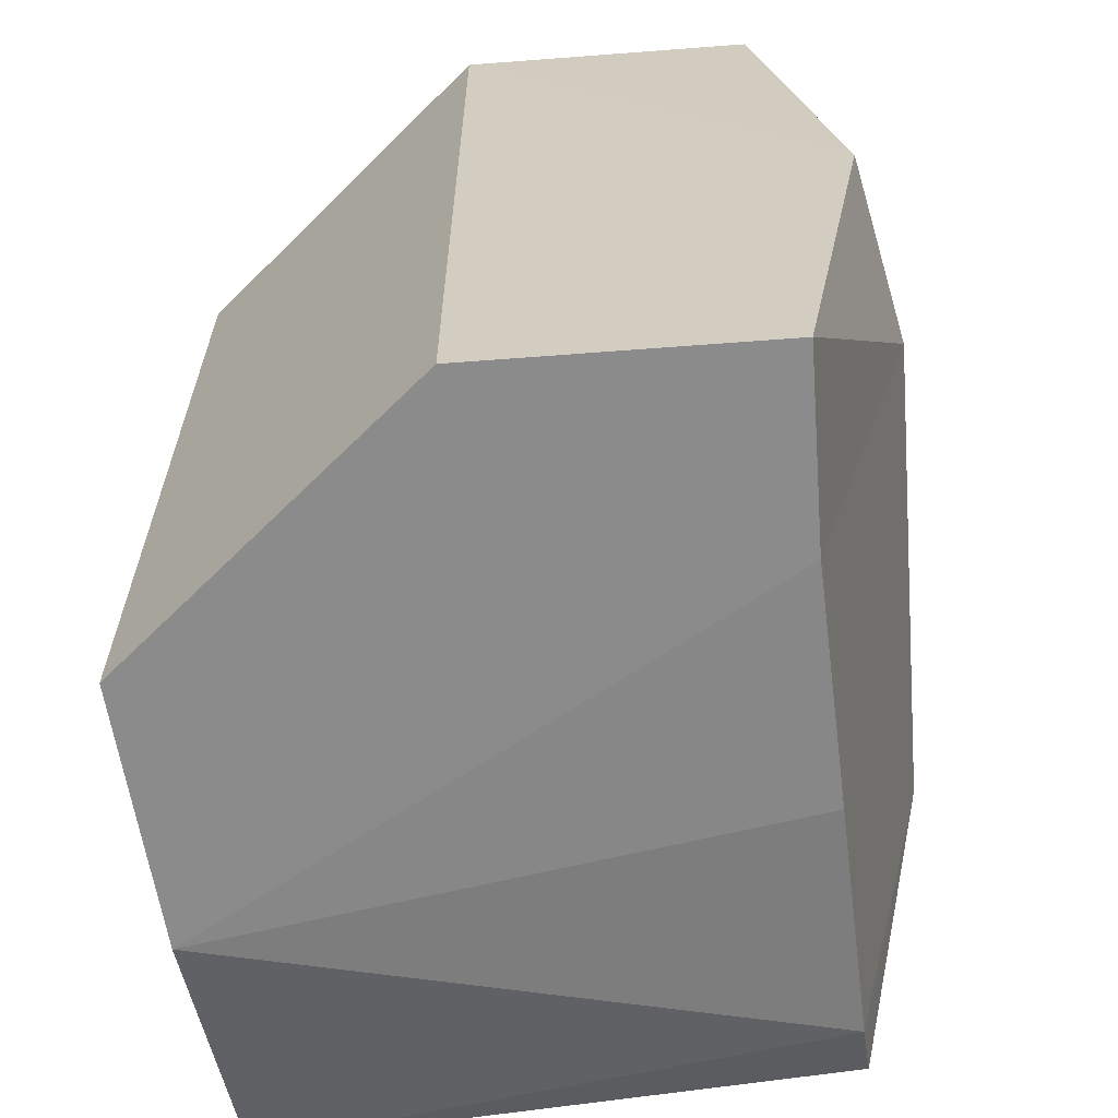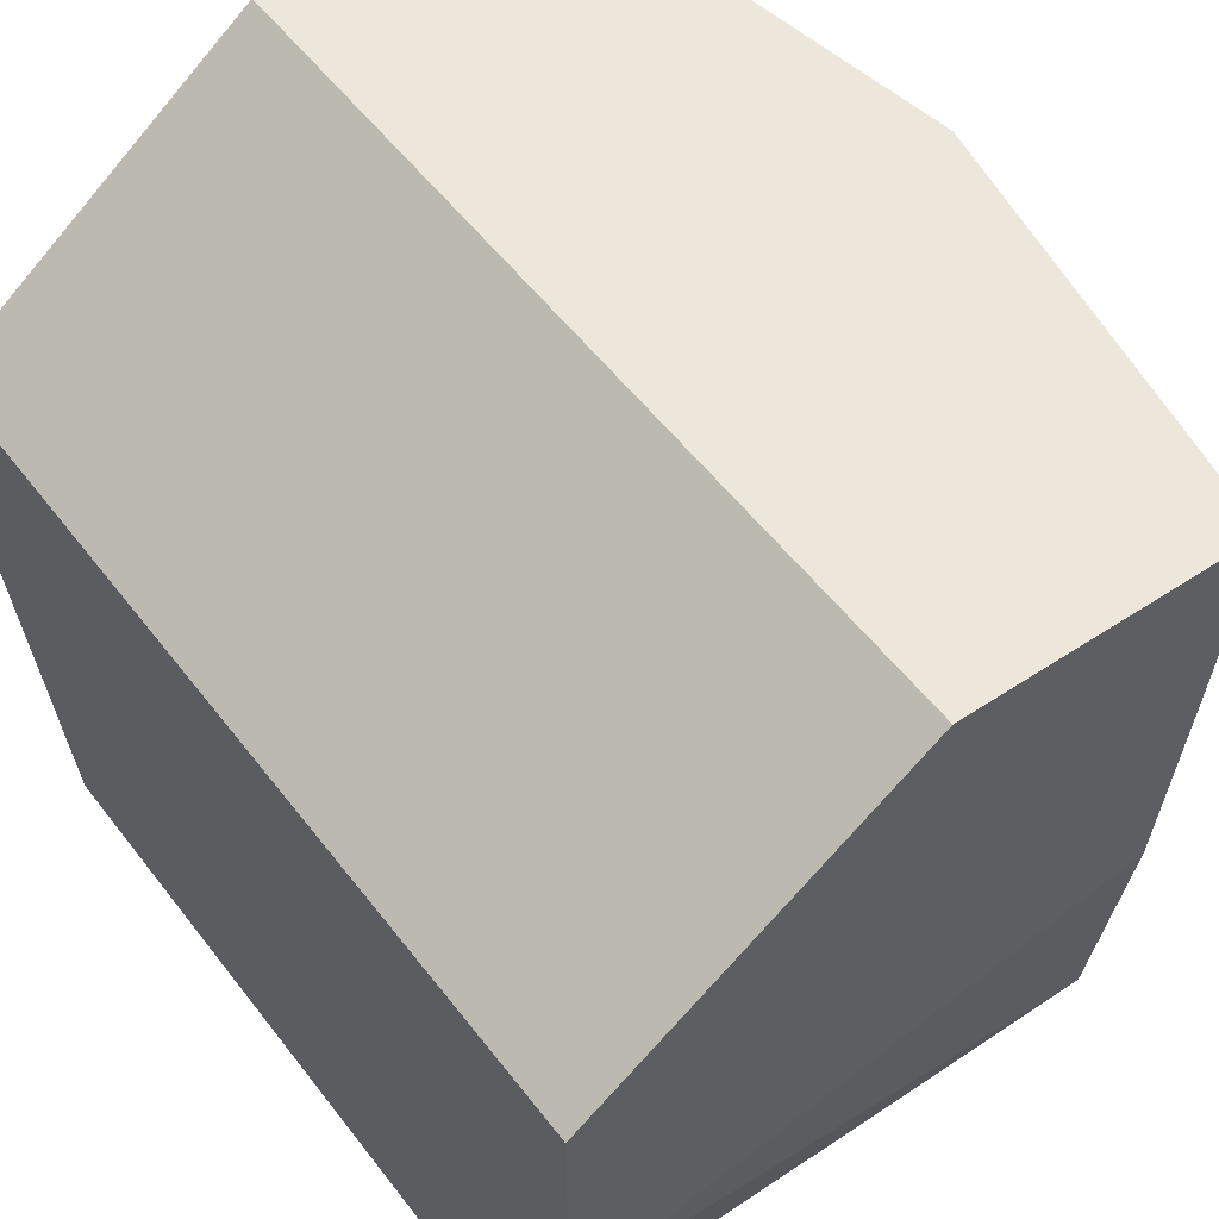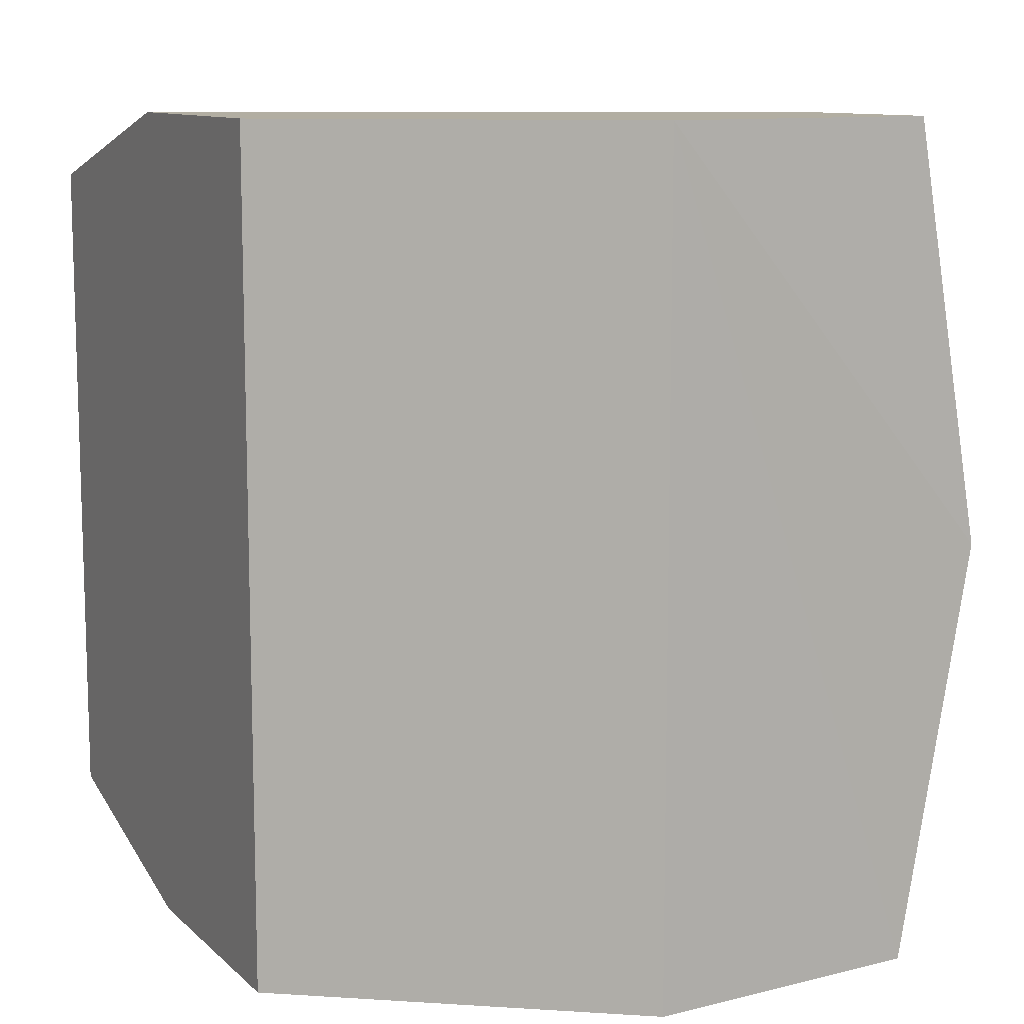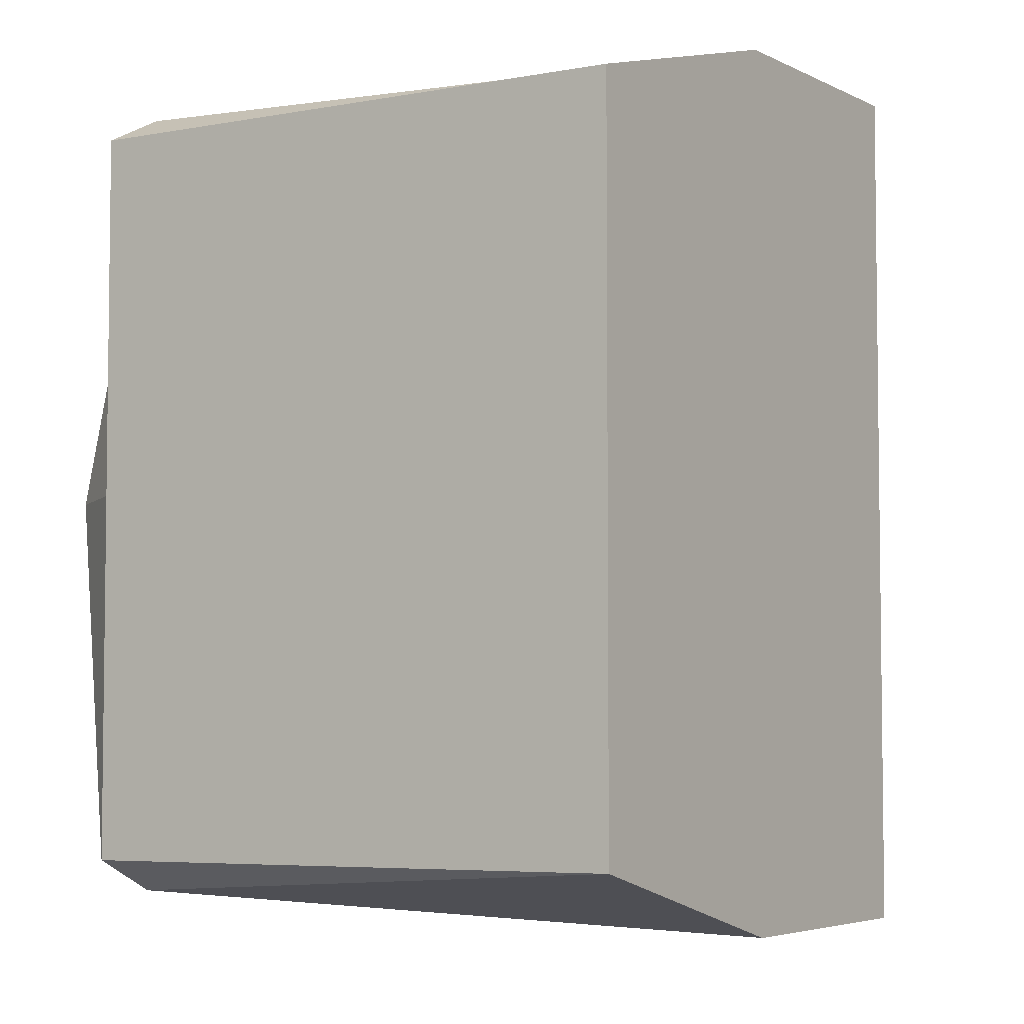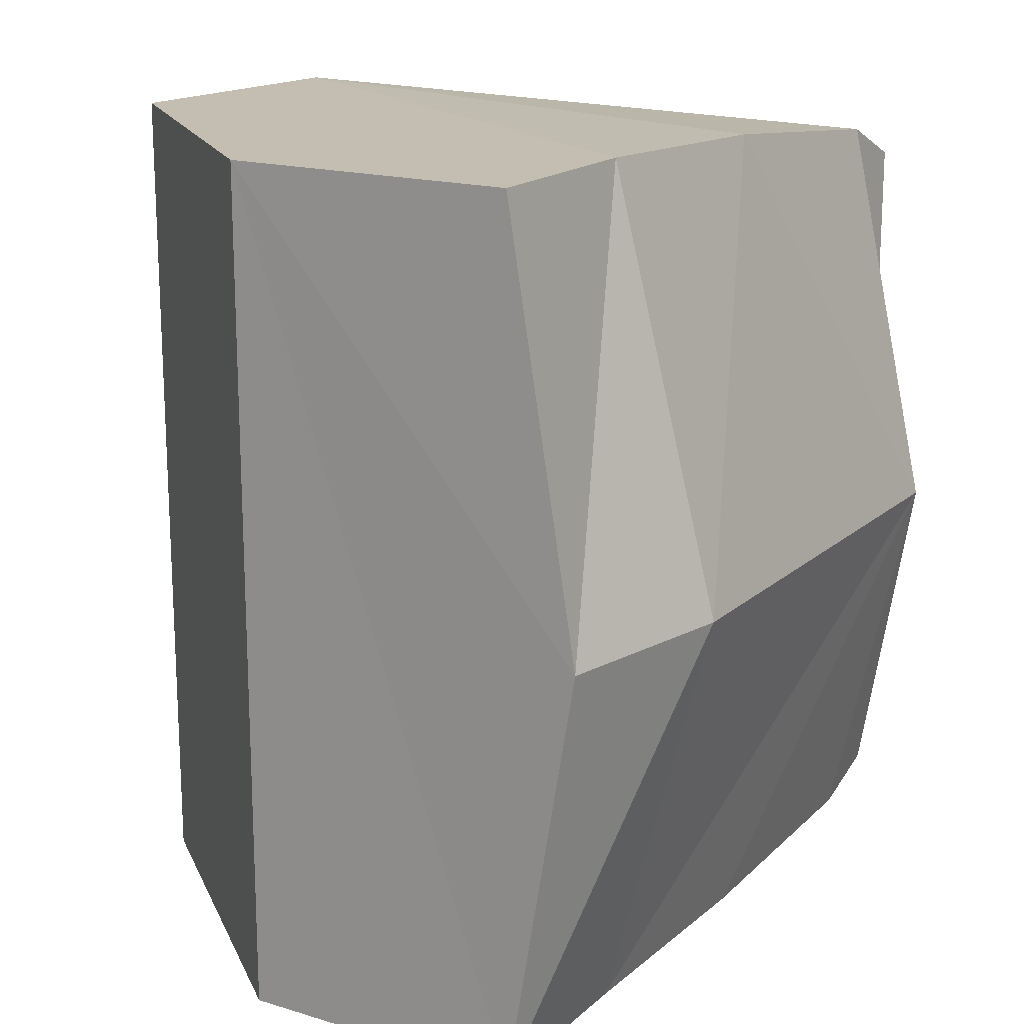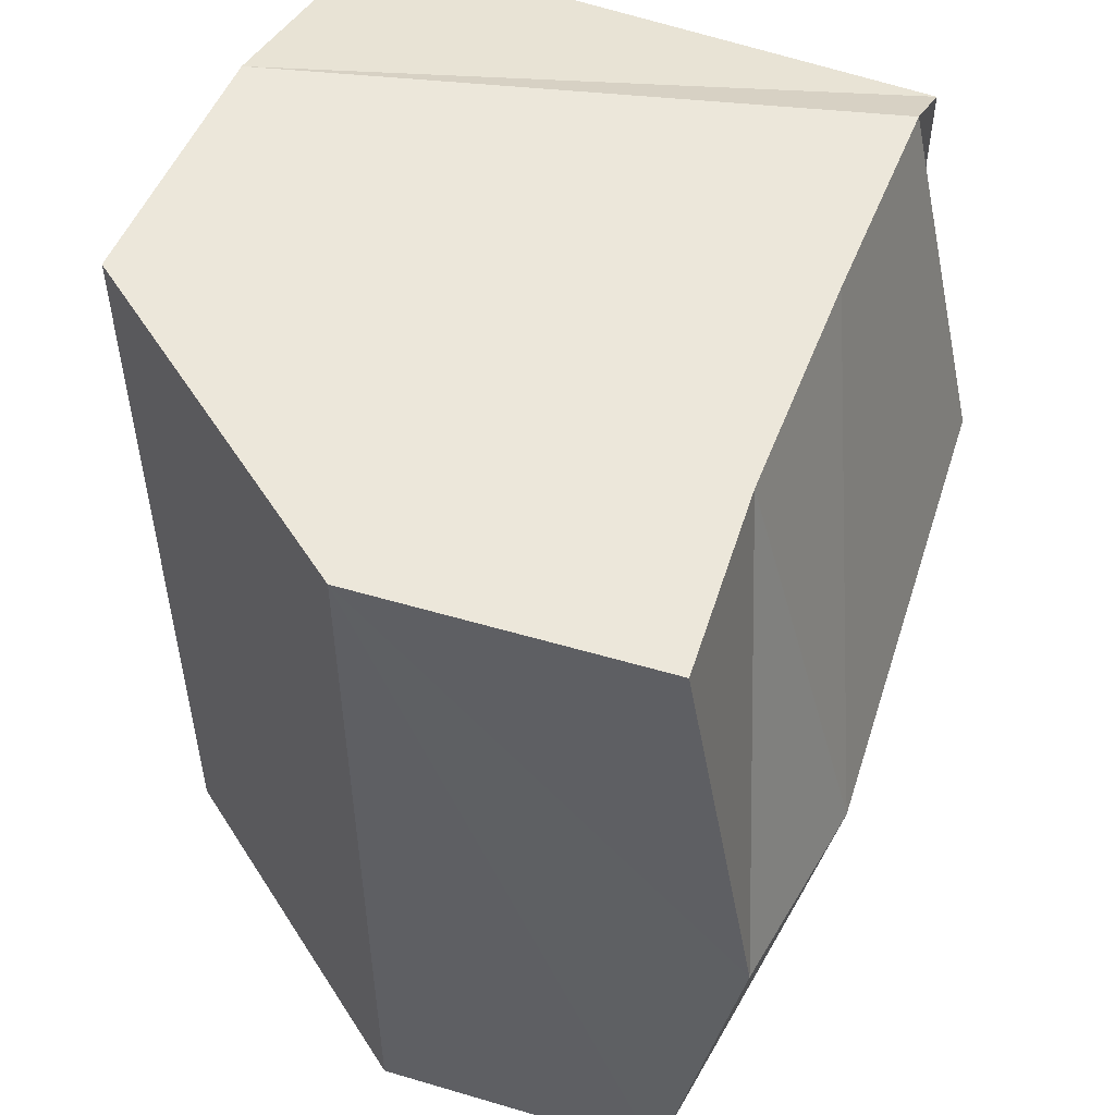
<metadata>
{"format":"obj","ext":"obj","renderer":"f3d","projection":"perspective","resolution":1024,"background":"white","views":[{"elev":-63.9,"azim":-170.7,"up":"+Z"},{"elev":55.5,"azim":143.0,"up":"+Y"},{"elev":10.7,"azim":153.2,"up":"+Z"},{"elev":-4.6,"azim":33.8,"up":"+Z"},{"elev":17.2,"azim":-143.9,"up":"+Z"},{"elev":53.1,"azim":-157.5,"up":"+Z"}]}
</metadata>
<code>
v -0.042 0.138 0.051
v -0.007 0.141 0.051
v -0.051 0.138 0
v -0.007 0.141 -0.051
v -0.042 0.138 -0.051
v 0.032 0.113 0.051
v 0.032 0.113 -0.051
v 0.032 0.081 -0.051
v 0.032 0.081 0.051
v 0.032 0.048 0.042
v 0.032 0.048 -0.042
v -0.038 0.048 -0.043
v -0.038 0.048 0.043
v -0.038 0.048 0
v -0.038 0.056 -0.047
v -0.049 0.056 0
v -0.039 0.086 -0.05
v -0.054 0.115 0
v -0.04 0.115 -0.051
v -0.038 0.056 0.047
v -0.04 0.115 0.051
v -0.039 0.086 0.05
f 1 2 3
f 2 4 5
f 2 5 3
f 4 2 6
f 6 7 4
f 7 6 8
f 6 9 10
f 10 11 8
f 6 10 8
f 11 10 12
f 10 13 14
f 10 14 12
f 15 16 17
f 16 18 19
f 16 19 17
f 14 13 20
f 20 16 14
f 12 14 16
f 16 15 12
f 21 1 3
f 3 18 21
f 5 19 18
f 18 3 5
f 20 22 16
f 22 21 18
f 22 18 16
f 12 15 11
f 15 17 8
f 15 8 11
f 10 9 13
f 9 22 20
f 9 20 13
f 1 21 2
f 21 22 9
f 9 6 2
f 21 9 2
f 5 4 19
f 4 7 8
f 8 17 19
f 4 8 19

</code>
